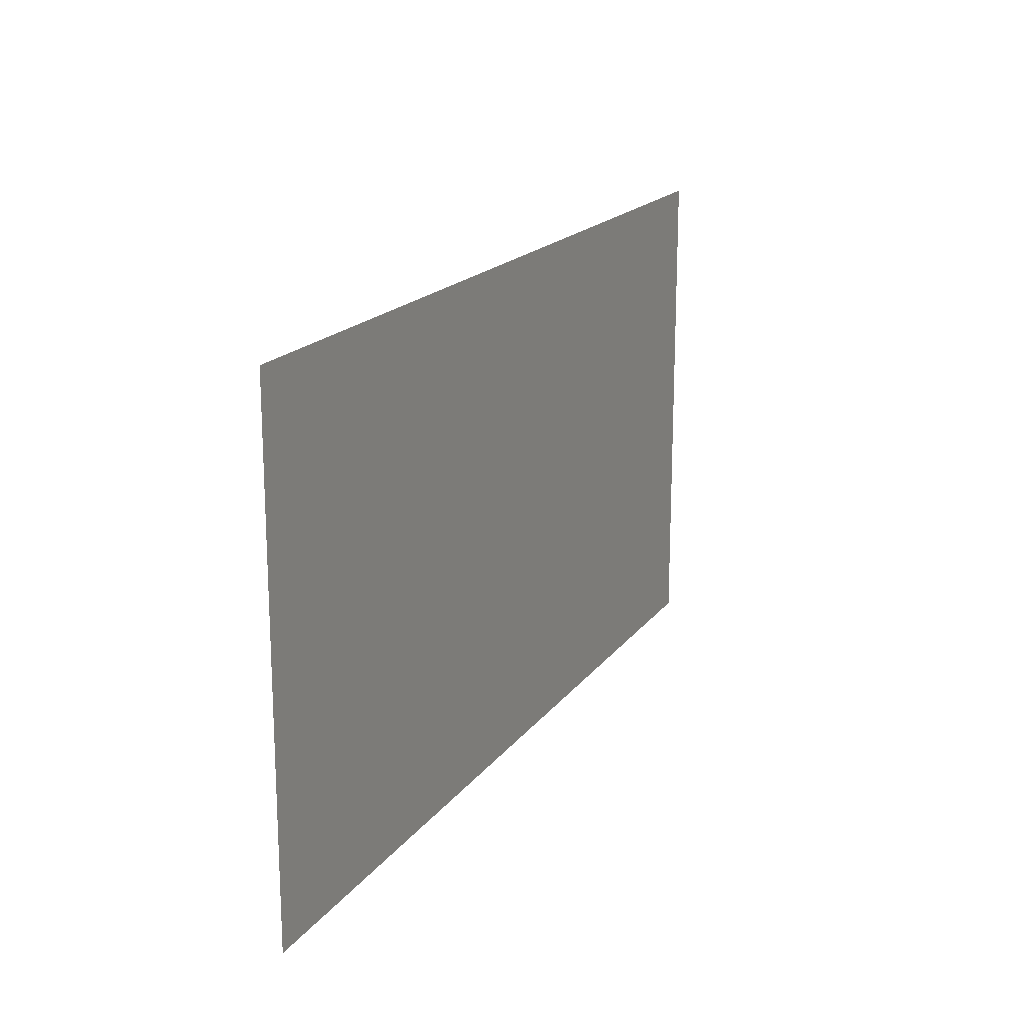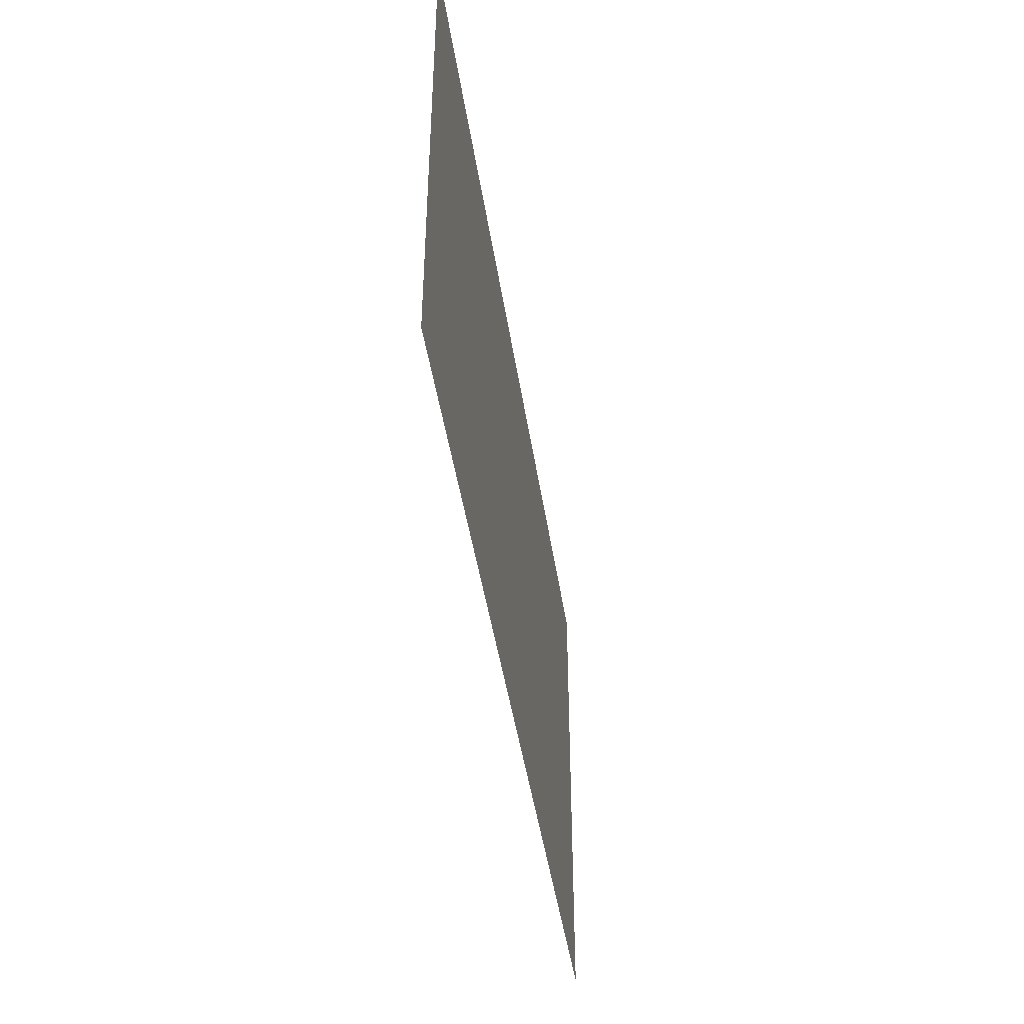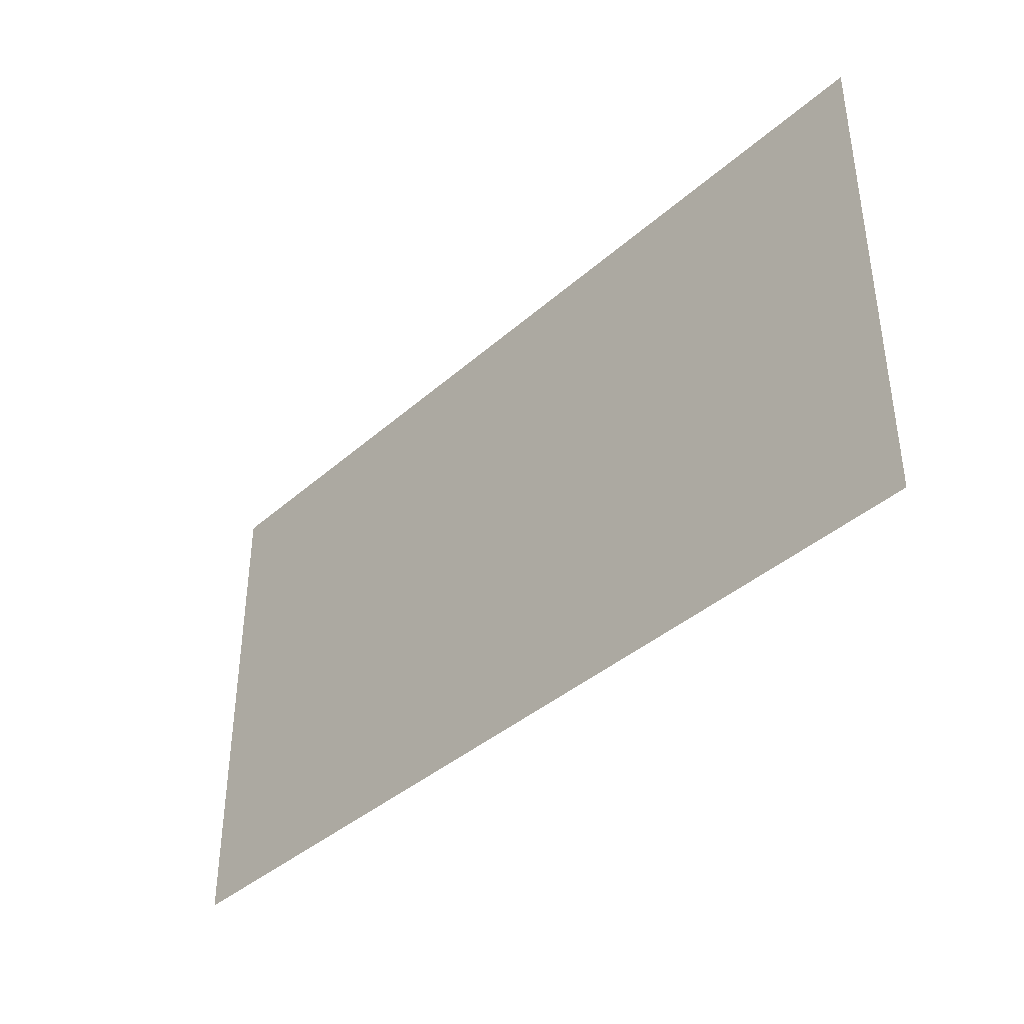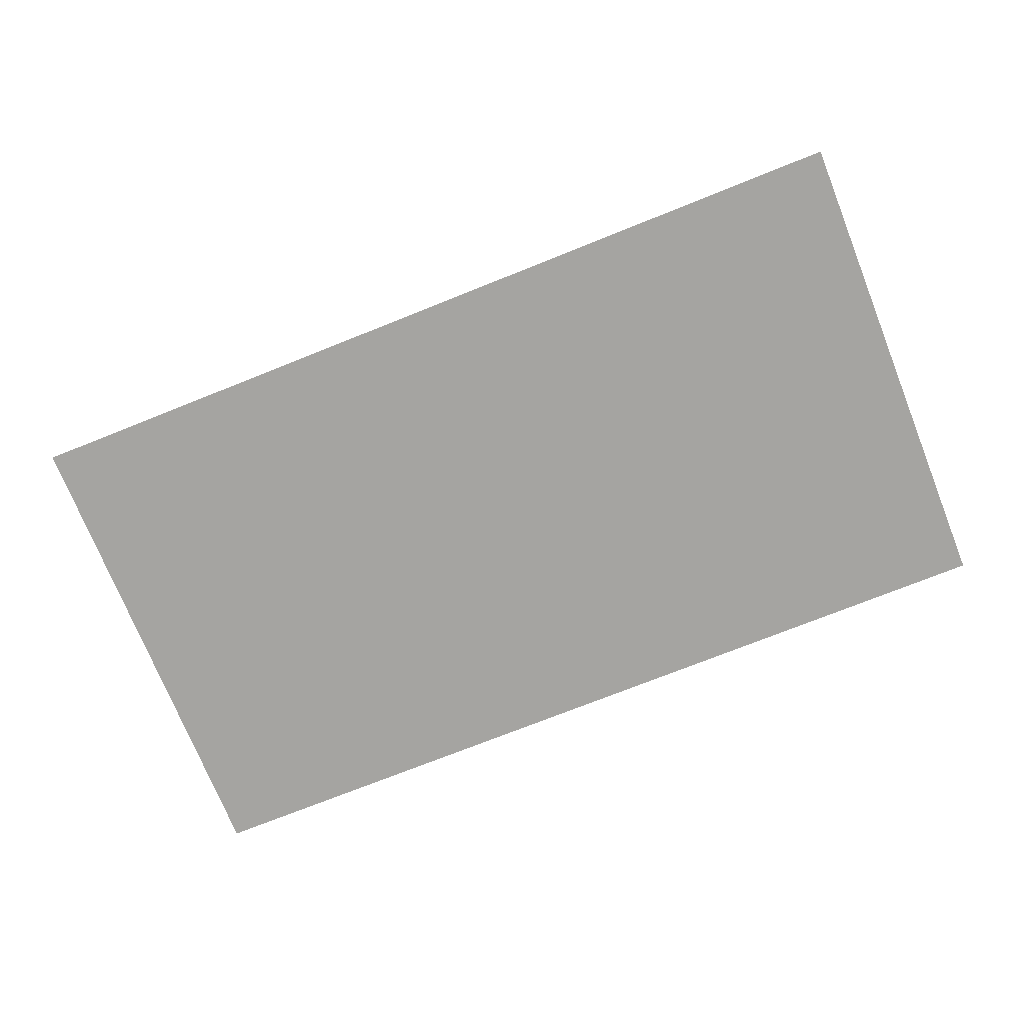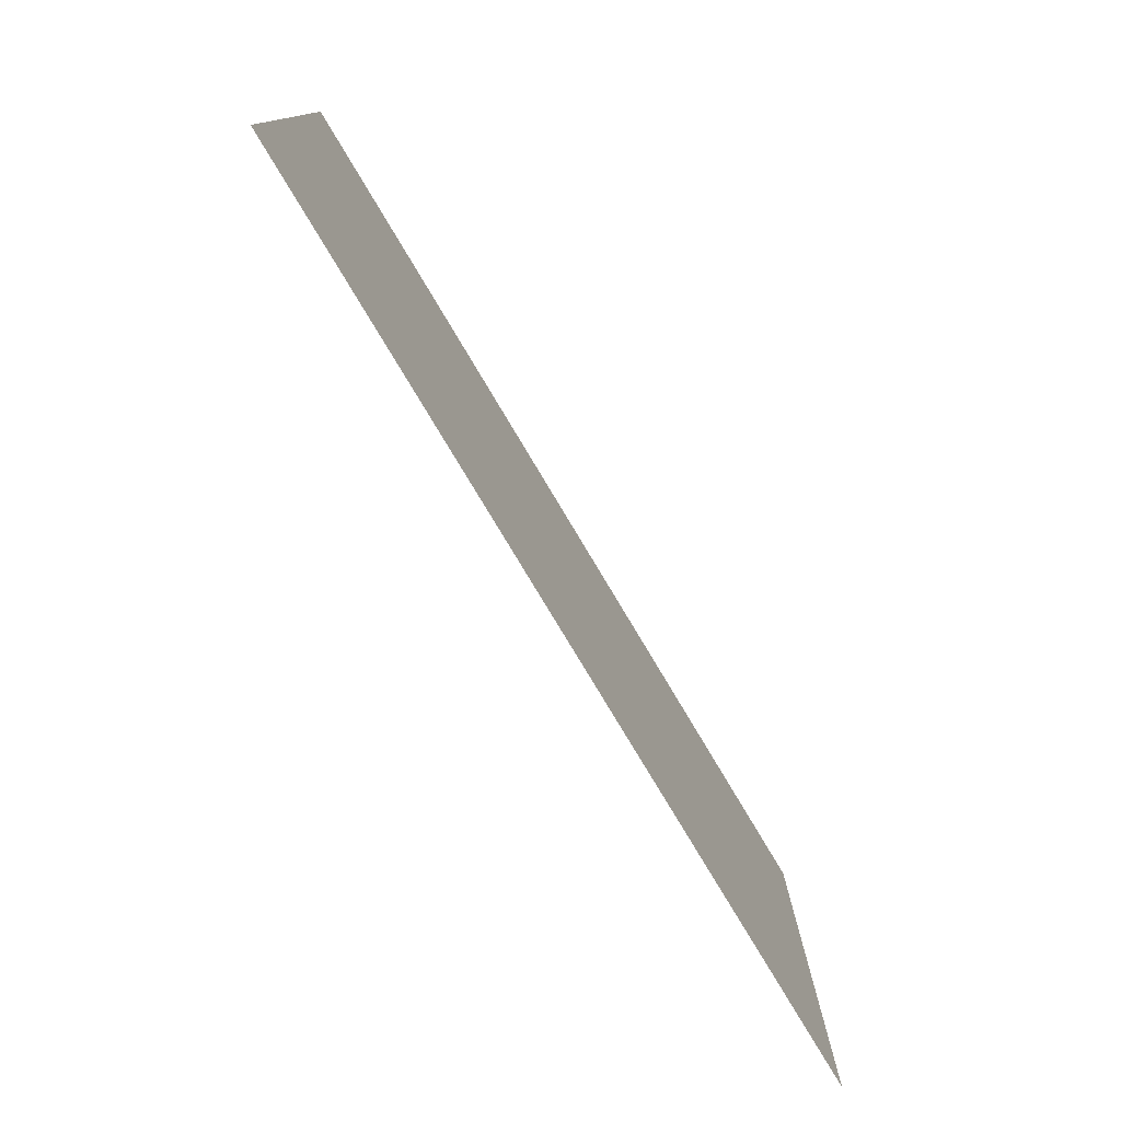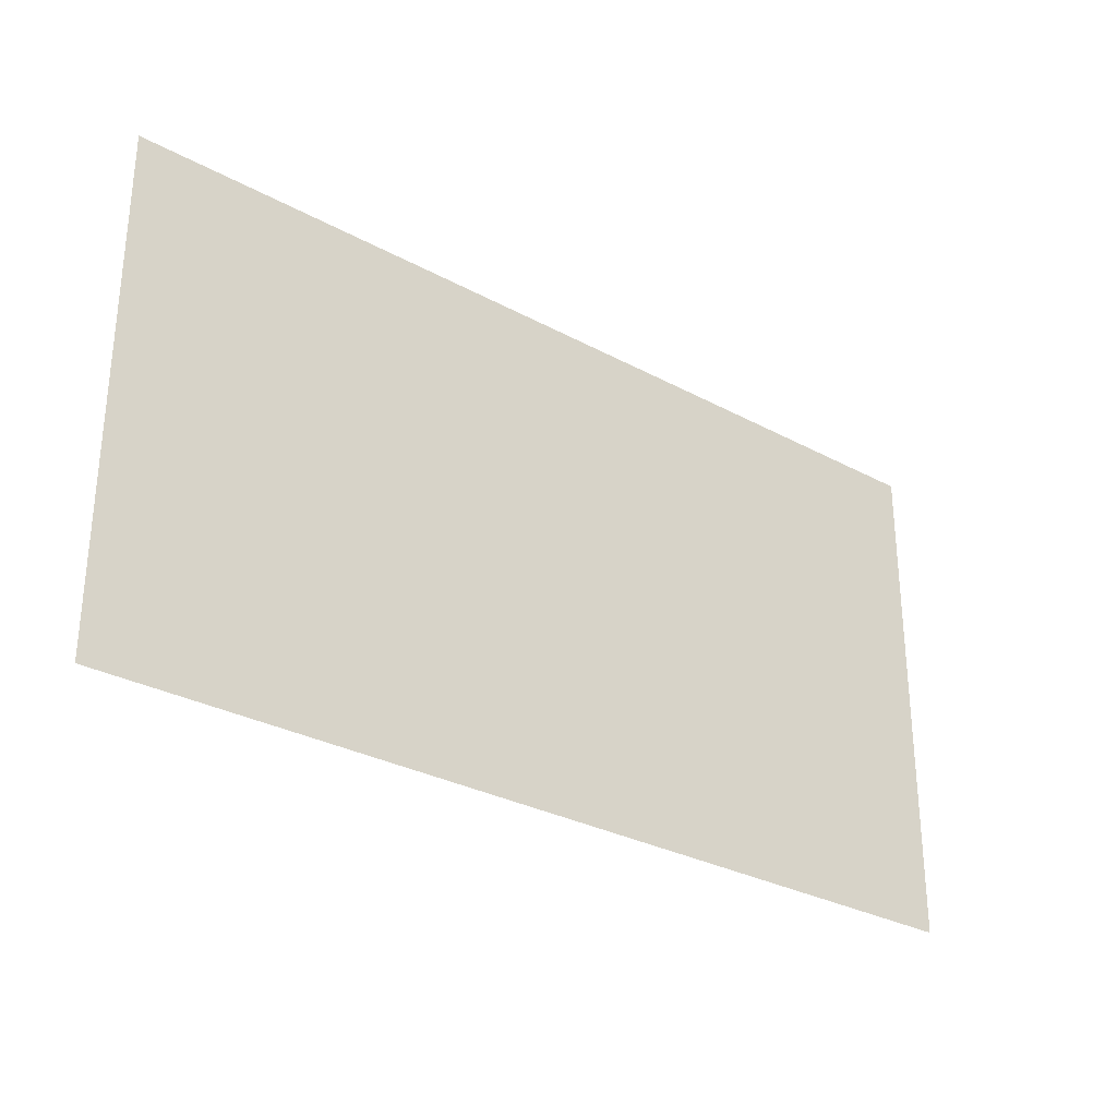
<metadata>
{"format":"obj","ext":"obj","renderer":"f3d","projection":"perspective","resolution":1024,"background":"white","views":[{"elev":18.0,"azim":114.7,"up":"+Y"},{"elev":-44.5,"azim":-81.5,"up":"+Y"},{"elev":-39.4,"azim":47.5,"up":"+Y"},{"elev":-73.4,"azim":-158.2,"up":"+Z"},{"elev":-77.5,"azim":-59.2,"up":"+Y"},{"elev":-29.7,"azim":141.4,"up":"+Y"}]}
</metadata>
<code>
g G_A018
v 1.798 -0.007466 -1e-06
v 1.798 1.973 -1e-06
v -1.798 1.973 -1e-06
v -1.798 -0.007466 -1e-06
f 1 2 3
f 1 3 4

</code>
